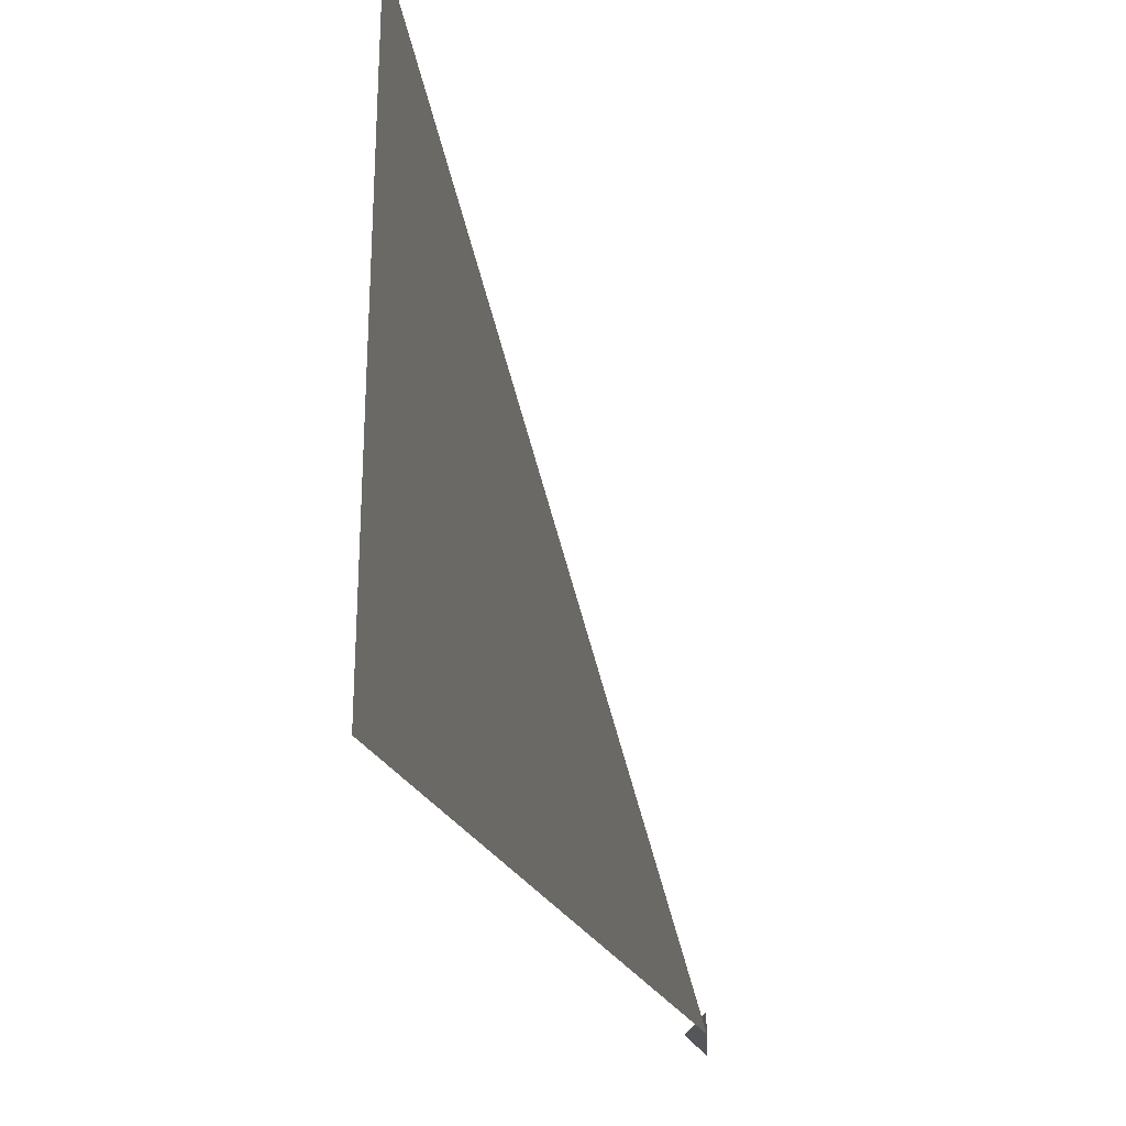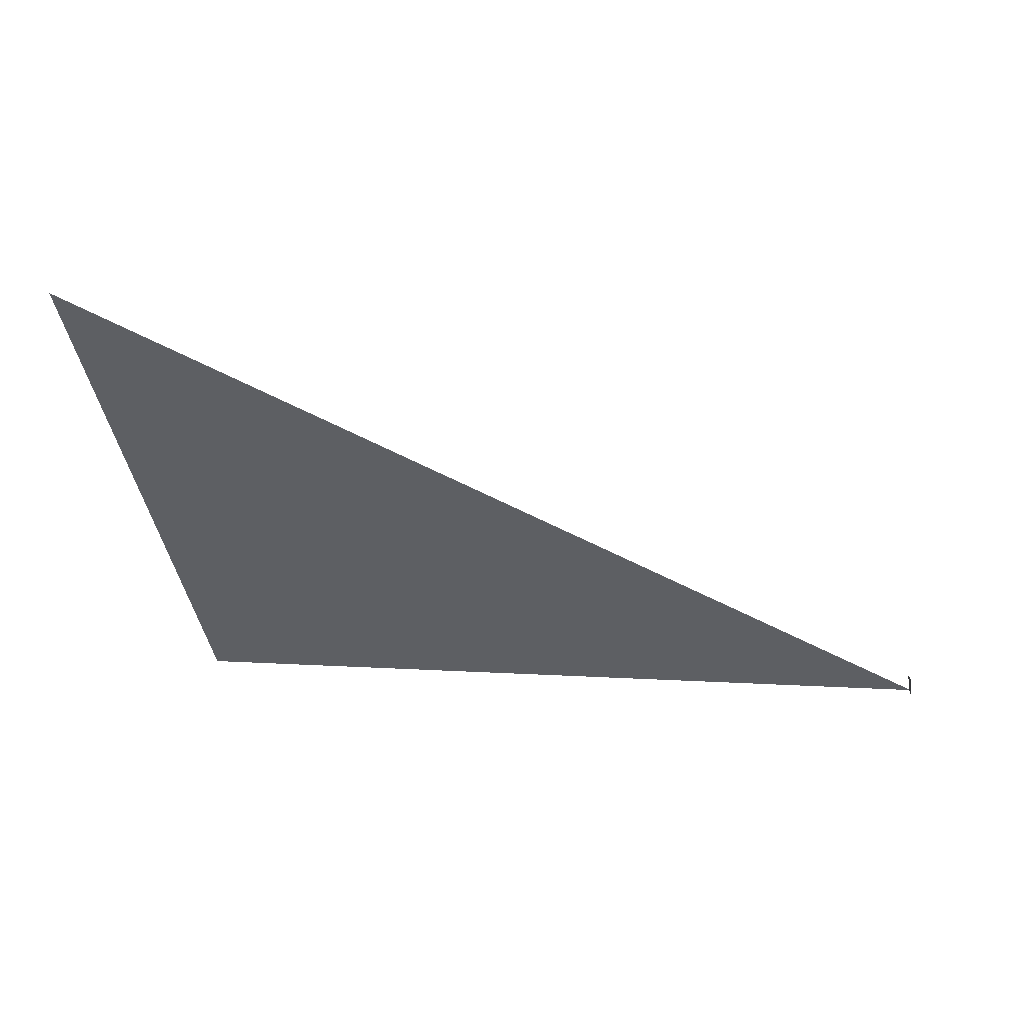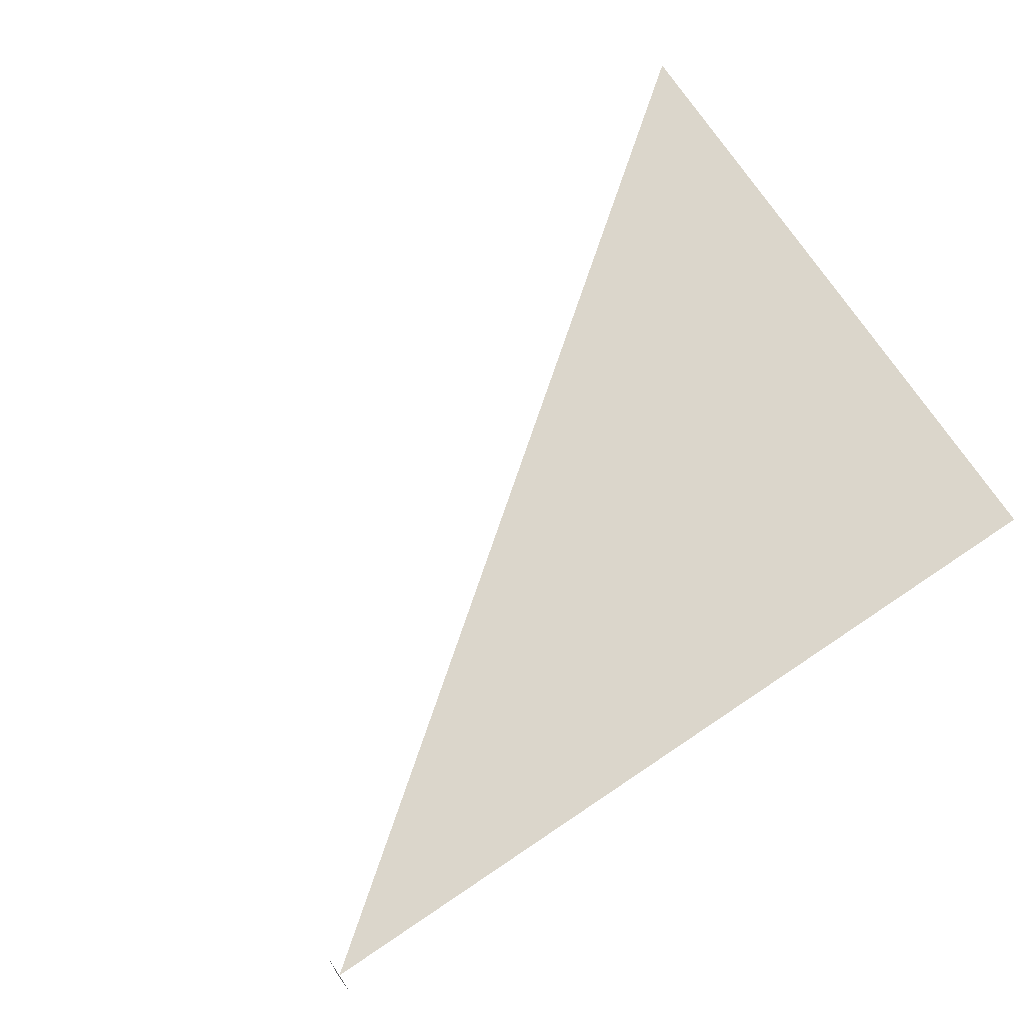
<metadata>
{"format":"obj","ext":"obj","renderer":"f3d","projection":"perspective","resolution":1024,"background":"white","views":[{"elev":-25.5,"azim":99.4,"up":"+Y"},{"elev":-39.9,"azim":-171.6,"up":"+Z"},{"elev":73.5,"azim":-33.8,"up":"+Z"}]}
</metadata>
<code>
o Cube.069_Cube.073
v 39.4 -0.6 6.443
v 39.4 29.4 6.443
f 1 2 4 3
f 3 4 8 7
f 7 8 6 5

</code>
